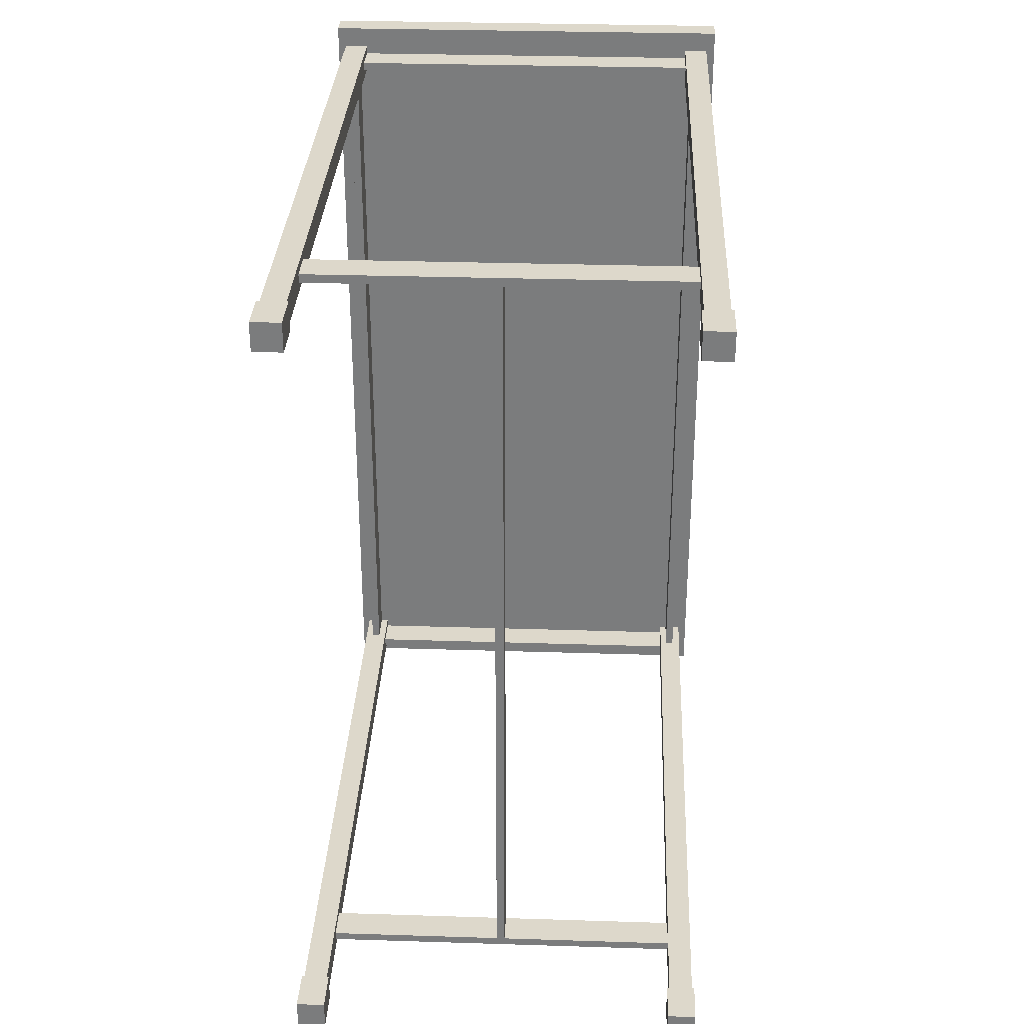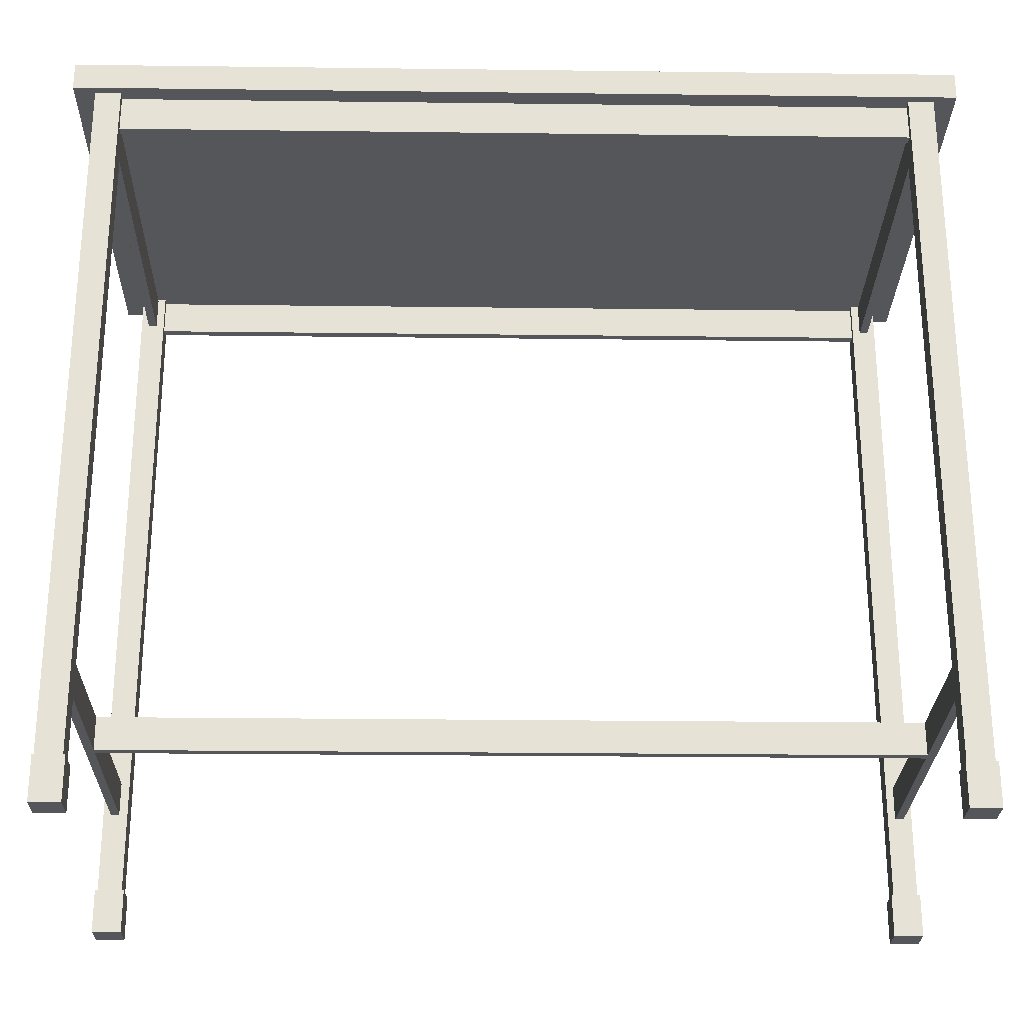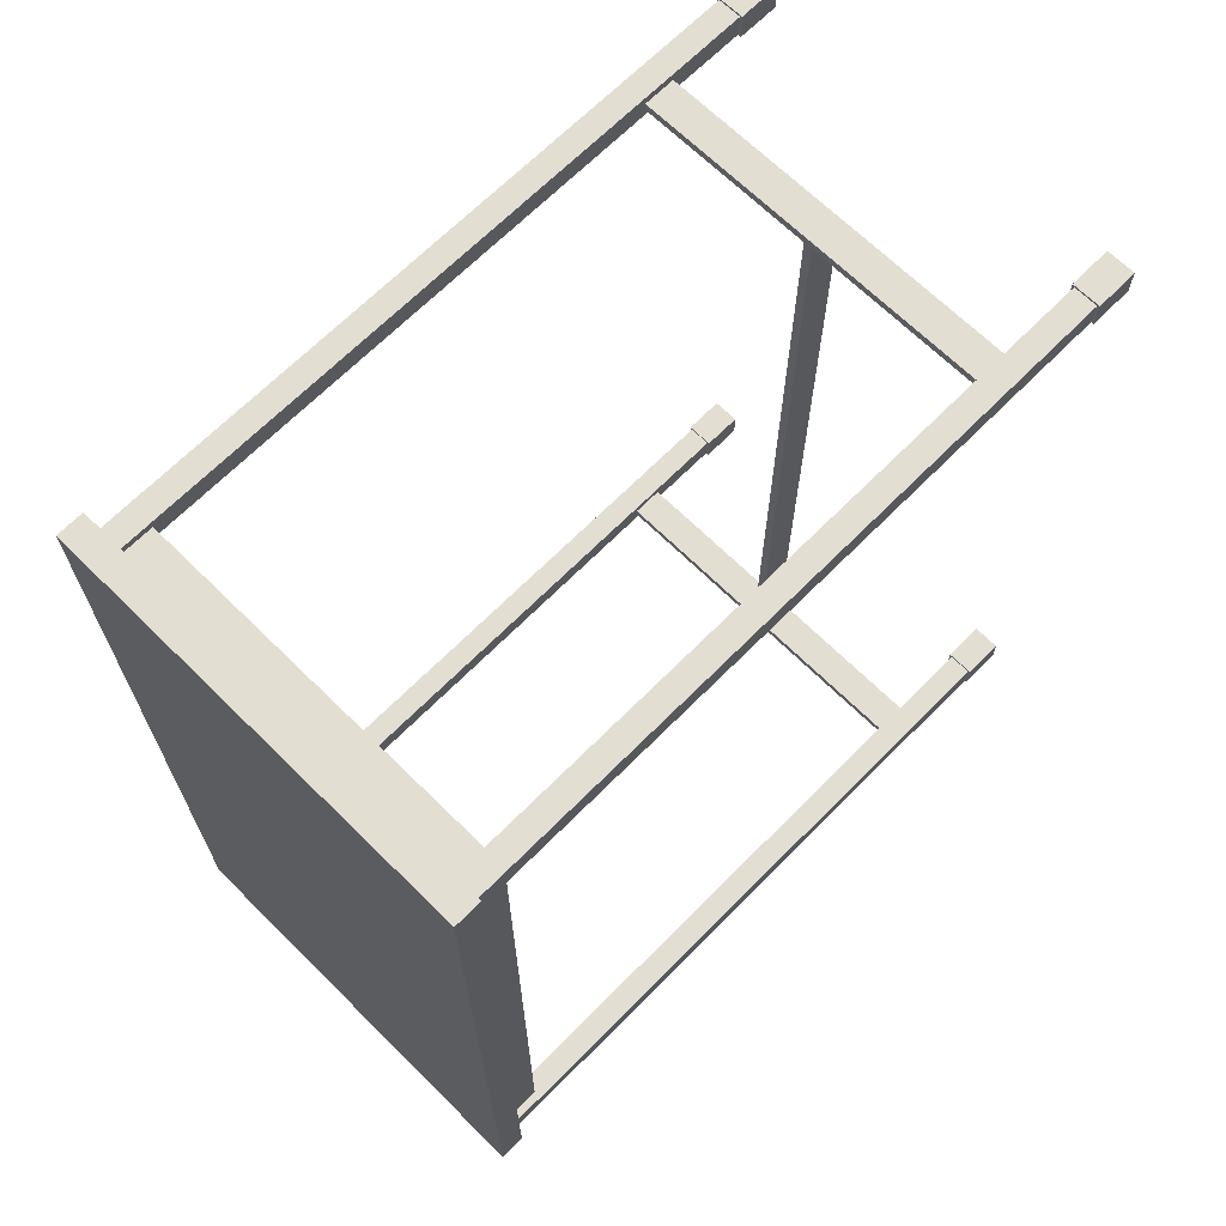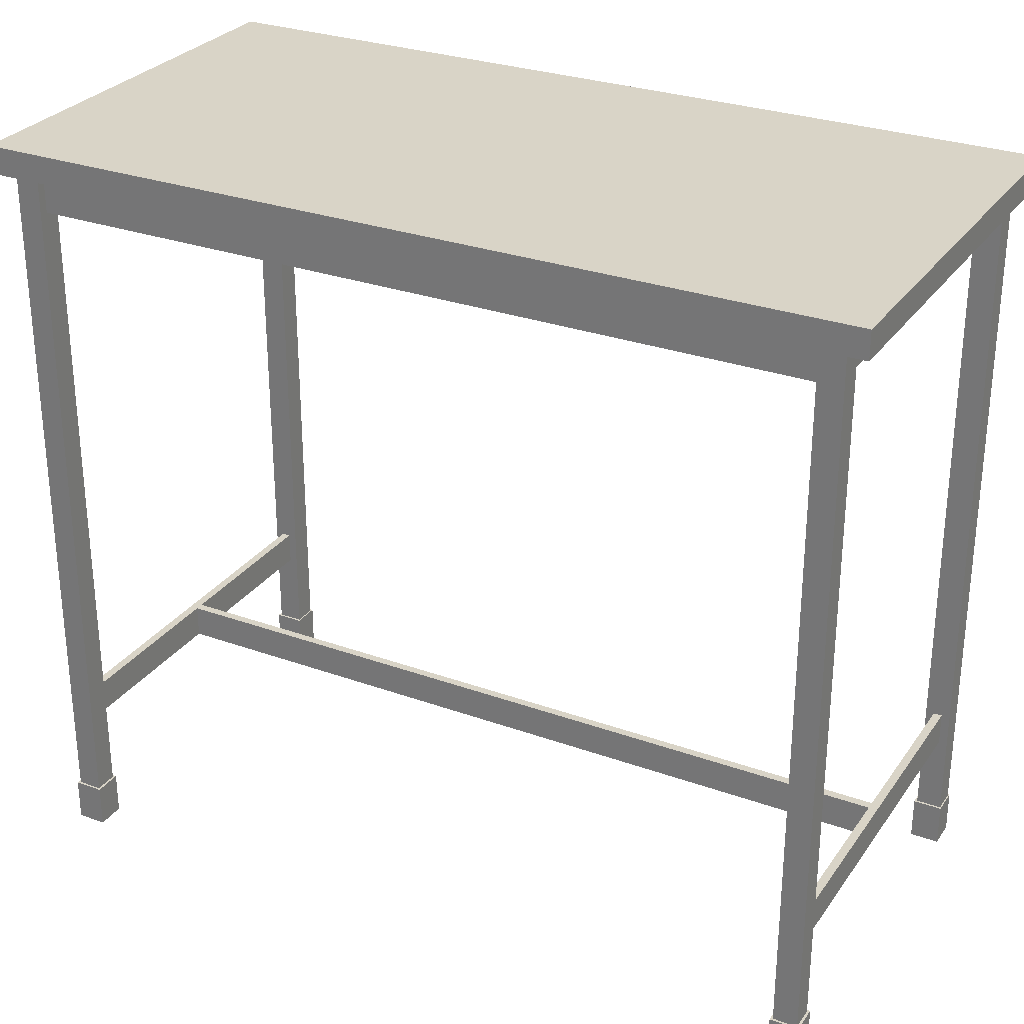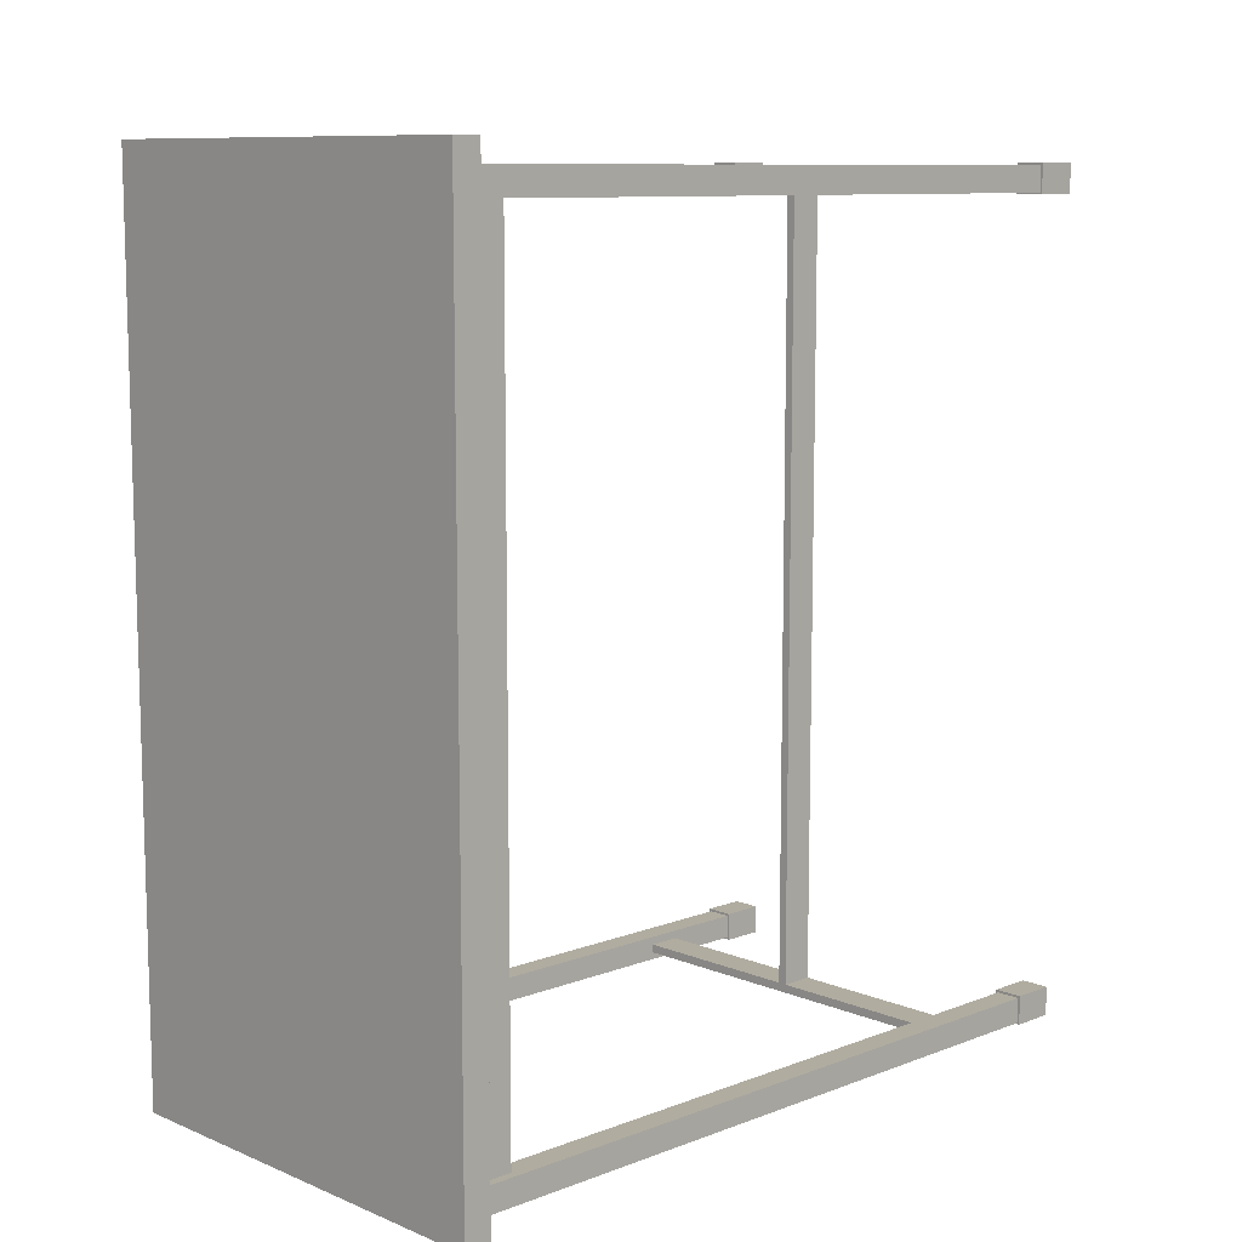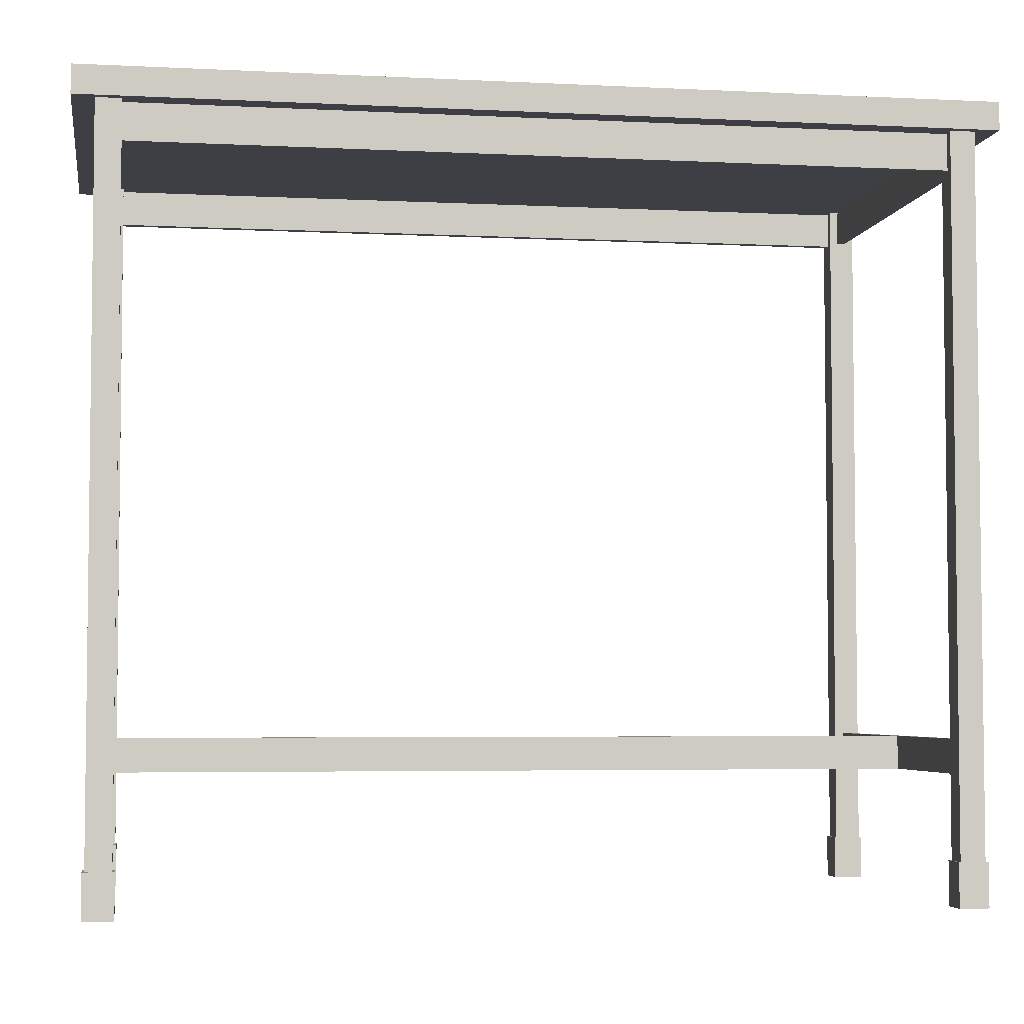
<metadata>
{"format":"obj","ext":"obj","renderer":"f3d","projection":"perspective","resolution":1024,"background":"white","views":[{"elev":31.1,"azim":2.6,"up":"+Z"},{"elev":-26.0,"azim":-91.1,"up":"+Y"},{"elev":67.4,"azim":-135.3,"up":"+Z"},{"elev":28.8,"azim":118.3,"up":"+Y"},{"elev":9.9,"azim":-133.9,"up":"+Z"},{"elev":-4.4,"azim":80.8,"up":"+Y"}]}
</metadata>
<code>
g Mesh1 Group1 Model
v 38.15 2.328 -48.25
v 39.72 0 -48.25
v 38.15 0 -48.25
f 1 2 3
v 39.72 2.328 -48.25
f 2 1 4
v 38.27 2.328 -48.12
f 1 5 4
v 38.27 2.328 -46.8
f 5 1 6
v 38.15 2.328 -46.68
f 7 6 1
v 39.72 2.328 -46.68
f 6 7 8
v 38.15 0 -46.68
f 9 8 7
v 39.72 0 -46.68
f 8 9 10
f 9 2 10
f 2 9 3
f 9 1 3
f 1 9 7
f 2 8 10
f 8 2 4
v 39.59 2.328 -48.12
f 4 11 8
f 4 5 11
v 38.27 40.16 -48.12
f 12 11 5
v 39.59 40.16 -48.12
f 11 12 13
v 39.59 40.16 -46.8
f 14 11 13
v 39.59 2.328 -46.8
f 11 14 15
v 38.27 40.16 -46.8
f 15 16 14
f 16 15 6
f 6 8 15
f 15 8 11
v 38.27 39.78 -47.23
f 16 17 6
f 17 16 12
v 38.27 39.78 -47.7
f 17 12 18
v 38.27 37.98 -47.7
f 18 12 19
v 38.27 8.493 -47.72
f 19 12 20
v 38.27 6.689 -47.72
f 20 12 21
f 5 21 12
v 38.27 6.689 -47.26
f 5 22 21
f 6 22 5
v 38.27 37.98 -47.23
f 22 6 23
f 23 6 17
v 18.23 37.98 -47.23
f 17 24 23
v 18.23 39.78 -47.23
f 24 17 25
v 18.23 39.78 -47.7
f 17 26 25
f 26 17 18
f 19 26 18
v 18.23 37.98 -47.7
f 26 19 27
f 19 24 27
f 24 19 23
v 38.27 8.493 -47.26
f 19 28 23
f 28 19 20
v 28.45 8.493 -47.26
f 20 29 28
v 27.99 8.493 -47.26
f 20 30 29
v 18.23 8.493 -47.72
f 31 30 20
v 18.23 8.493 -47.26
f 30 31 32
f 27 32 31
f 24 32 27
v 18.23 6.689 -47.26
f 32 24 33
v 18.23 40.16 -46.8
f 34 33 24
v 18.23 2.328 -46.8
f 35 33 34
v 18.23 2.328 -48.18
f 33 35 36
v 18.36 2.328 -46.68
f 35 37 36
v 16.91 2.328 -46.8
f 38 37 35
v 16.79 2.328 -46.68
f 38 39 37
v 16.79 2.328 -48.25
f 39 38 40
v 16.91 2.328 -48.18
f 41 40 38
v 18.36 2.328 -48.25
f 40 41 42
f 42 41 36
v 16.91 40.16 -48.18
f 43 36 41
v 18.23 40.16 -48.18
f 36 43 44
f 44 31 36
f 44 26 31
f 44 25 26
f 34 25 44
f 25 34 24
f 27 31 26
v 18.23 6.689 -47.72
f 45 36 31
f 33 36 45
f 21 33 45
v 27.99 6.689 -47.26
f 33 21 46
v 28.45 6.689 -47.26
f 46 21 47
f 47 21 22
f 28 47 22
f 47 28 29
v 28.45 8.493 -4.131
f 48 47 29
v 28.45 6.689 -4.131
f 47 48 49
v 27.99 6.689 -4.131
f 48 50 49
v 27.99 8.493 -4.131
f 50 48 51
f 48 30 51
f 29 30 48
f 30 50 51
f 50 30 46
f 30 33 46
f 33 30 32
f 46 47 50
f 49 50 47
v 18.23 8.493 -4.131
f 50 52 49
v 18.23 6.689 -4.131
f 52 50 53
v 18.23 6.689 -3.665
f 50 54 53
v 38.27 6.689 -3.665
f 54 50 55
f 55 50 49
v 38.27 6.689 -4.131
f 55 49 56
f 49 52 56
v 38.27 8.493 -4.131
f 56 52 57
f 57 52 51
v 38.27 8.493 -3.665
f 52 58 51
v 18.23 8.493 -3.665
f 58 52 59
v 18.23 37.98 -4.104
f 60 59 52
v 18.23 37.98 -3.639
f 61 59 60
f 59 61 54
v 18.23 40.16 -3.212
f 62 54 61
v 18.23 2.328 -3.212
f 63 54 62
v 18.23 2.328 -4.59
f 54 63 64
v 18.36 2.328 -3.086
f 63 65 64
v 16.91 2.328 -3.212
f 66 65 63
v 16.79 2.328 -3.086
f 66 67 65
v 16.79 2.328 -4.657
f 67 66 68
v 16.91 2.328 -4.59
f 69 68 66
v 18.36 2.328 -4.657
f 68 69 70
f 70 69 64
v 16.91 40.16 -4.59
f 71 64 69
v 17.35 37.86 -4.59
f 64 71 72
v 17.35 39.78 -4.59
f 72 71 73
v 17.81 39.78 -4.59
f 73 71 74
v 18.23 40.16 -4.59
f 75 74 71
v 17.81 37.86 -4.59
f 75 76 74
f 64 76 75
f 76 64 72
v 17.81 37.86 -46.8
f 72 77 76
v 17.35 37.86 -46.8
f 77 72 78
v 17.35 39.78 -46.8
f 72 79 78
f 79 72 73
f 74 79 73
v 17.81 39.78 -46.8
f 79 74 80
f 74 77 80
f 77 74 76
f 77 34 80
f 38 34 77
f 34 38 35
f 78 38 77
v 16.91 40.16 -46.8
f 38 78 81
f 81 78 79
f 81 79 34
f 80 34 79
f 43 38 81
f 38 43 41
f 75 52 64
v 18.23 39.78 -4.104
f 75 82 52
v 18.23 39.78 -3.639
f 75 83 82
f 83 75 62
f 62 61 83
v 38.27 39.78 -3.639
f 61 84 83
v 38.27 37.98 -3.639
f 84 61 85
v 38.27 37.98 -4.104
f 61 86 85
f 86 61 60
f 82 86 60
v 38.27 39.78 -4.104
f 86 82 87
f 82 84 87
f 84 82 83
v 38.27 40.16 -4.531
f 84 88 87
v 38.27 40.16 -3.212
f 84 89 88
v 38.27 2.328 -3.212
f 89 84 90
f 85 90 84
f 55 90 85
v 38.27 2.328 -4.531
f 90 55 91
f 91 55 56
f 91 56 88
f 57 88 56
f 86 88 57
f 87 88 86
f 58 86 57
f 86 58 85
f 55 85 58
f 58 54 55
f 54 58 59
f 48 58 57
f 51 58 48
f 57 51 48
v 39.59 2.328 -4.531
f 88 92 91
v 39.59 40.16 -4.531
f 92 88 93
v 39.59 40.16 -3.212
f 94 92 93
v 39.59 2.328 -3.212
f 92 94 95
f 94 90 95
f 90 94 89
v 39.72 2.328 -3.086
f 90 96 95
v 38.15 2.328 -3.086
f 90 97 96
v 38.15 2.328 -4.657
f 97 90 98
f 91 98 90
v 39.72 2.328 -4.657
f 98 91 99
f 99 91 92
f 99 92 96
f 95 96 92
v 39.72 0 -4.657
f 96 100 99
v 39.72 0 -3.086
f 100 96 101
v 38.15 0 -3.086
f 96 102 101
f 102 96 97
f 98 102 97
v 38.15 0 -4.657
f 102 98 103
f 98 100 103
f 100 98 99
f 100 102 103
f 102 100 101
f 60 52 82
f 53 64 52
f 54 64 53
f 66 71 69
v 16.91 40.16 -3.212
f 71 66 104
f 66 62 104
f 62 66 63
f 70 64 65
v 18.36 0 -4.657
f 65 105 70
v 18.36 0 -3.086
f 105 65 106
v 16.79 0 -3.086
f 65 107 106
f 107 65 67
f 68 107 67
v 16.79 0 -4.657
f 107 68 108
f 68 105 108
f 105 68 70
f 105 107 108
f 107 105 106
f 22 23 28
f 31 21 45
f 21 31 20
f 42 36 37
v 18.36 0 -48.25
f 37 109 42
v 18.36 0 -46.68
f 109 37 110
v 16.79 0 -46.68
f 37 111 110
f 111 37 39
f 40 111 39
v 16.79 0 -48.25
f 111 40 112
f 40 109 112
f 109 40 42
f 109 111 112
f 111 109 110
g Mesh2 Group1 Model
v 38.65 39.78 -46.8
v 38.65 37.86 -4.531
v 38.65 39.78 -4.531
f 113 114 115
v 38.65 37.86 -46.8
f 114 113 116
v 39.12 37.86 -46.8
f 117 114 116
v 39.12 37.86 -4.531
f 114 117 118
v 39.12 39.78 -4.531
f 117 119 118
v 39.12 39.78 -46.8
f 119 117 120
f 113 119 120
f 119 113 115
f 114 119 115
f 119 114 118
g Mesh3 Group2 Model
v 40.08 41.34 -2.056
v 16.46 39.85 -2.056
v 40.08 39.85 -2.056
f 121 122 123
v 16.46 41.34 -2.056
f 122 121 124
v 16.46 41.34 -49.3
f 121 125 124
v 40.08 41.34 -49.3
f 125 121 126
v 40.08 39.85 -49.3
f 121 127 126
f 127 121 123
f 122 127 123
v 16.46 39.85 -49.3
f 127 122 128
f 122 125 128
f 125 122 124
f 125 127 128
f 127 125 126

</code>
